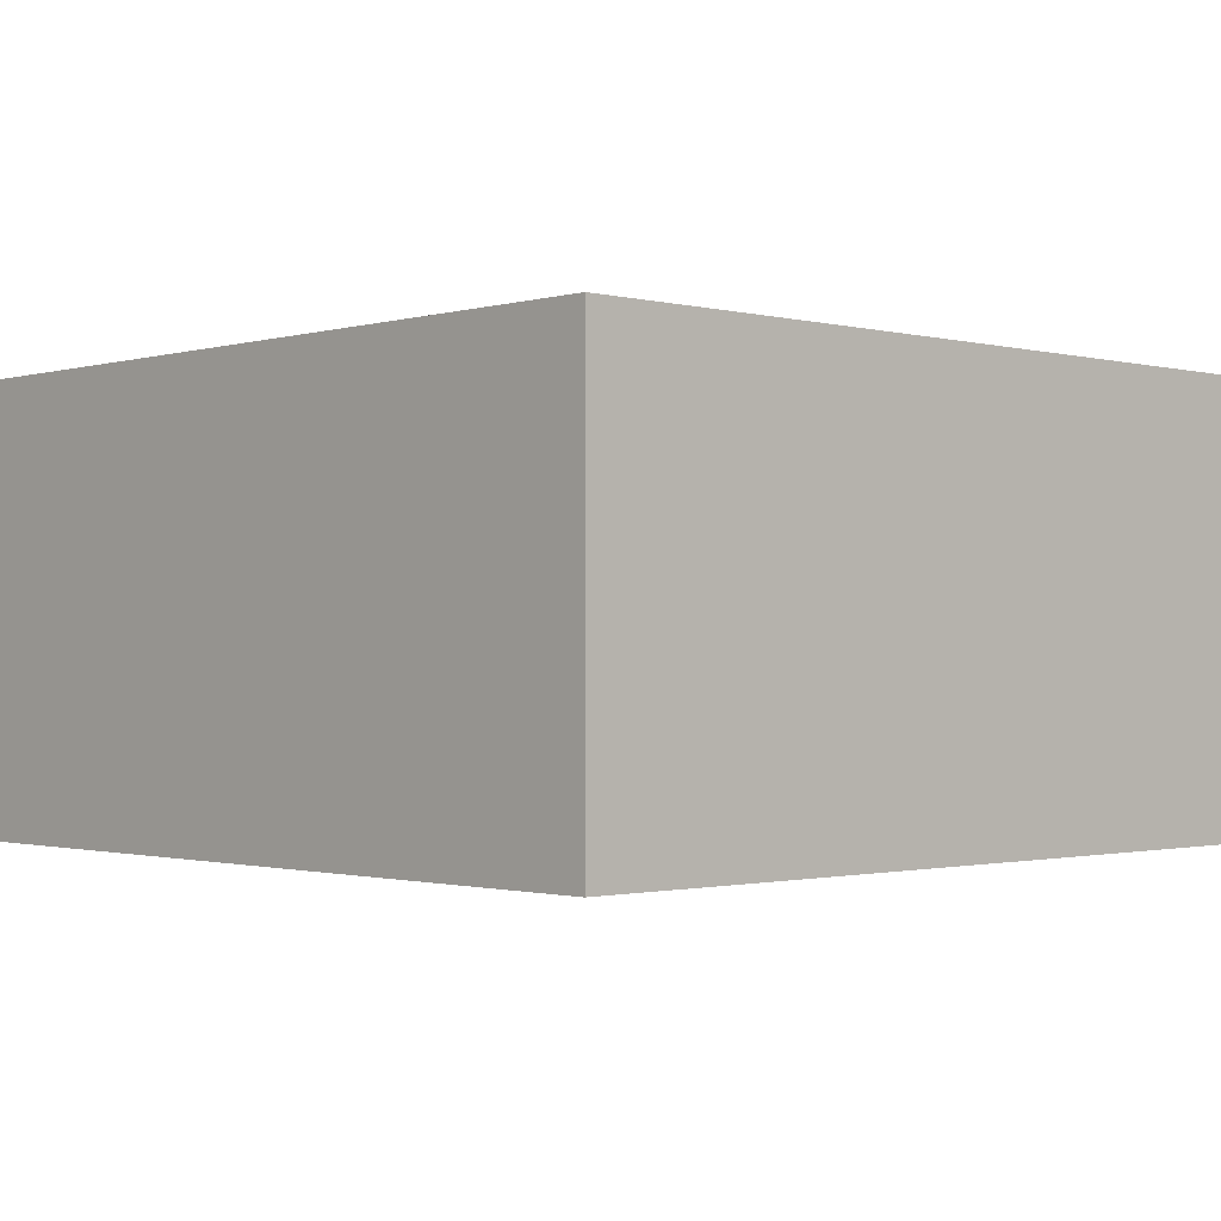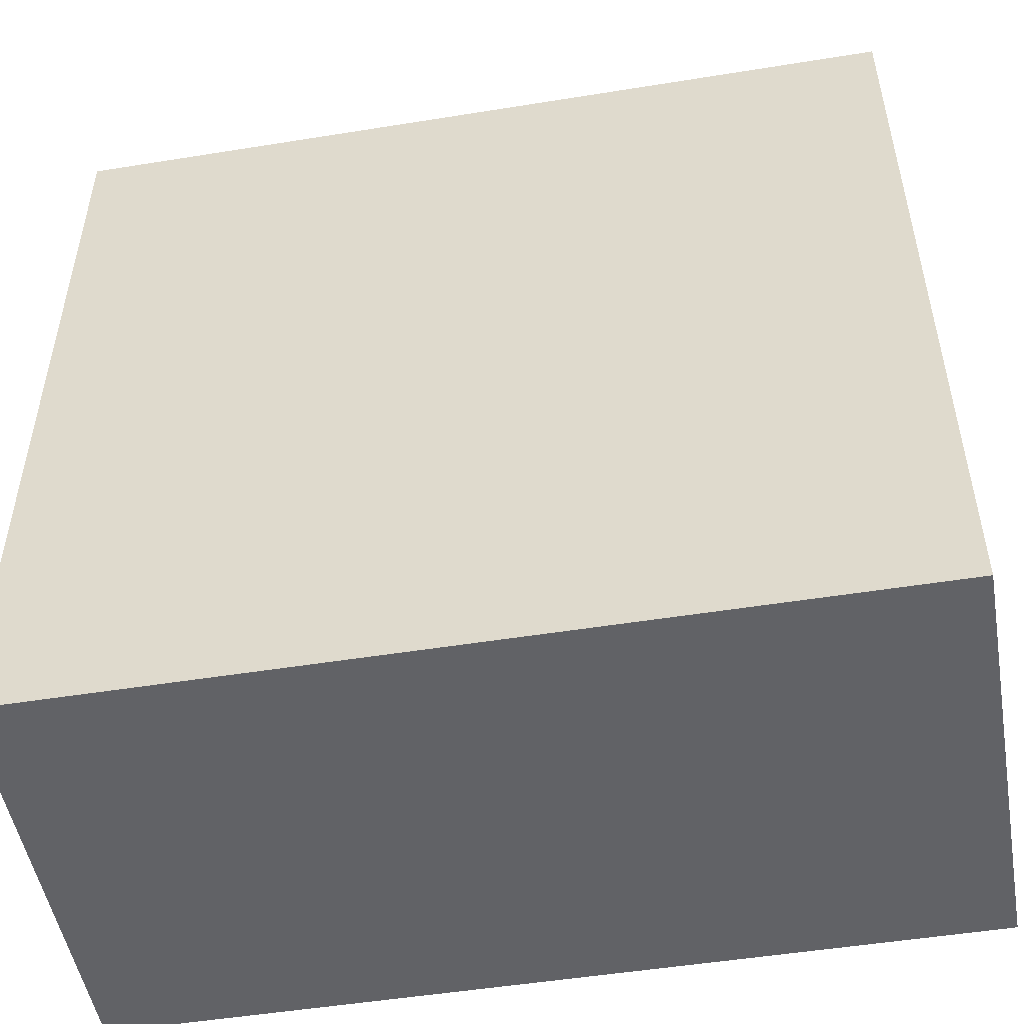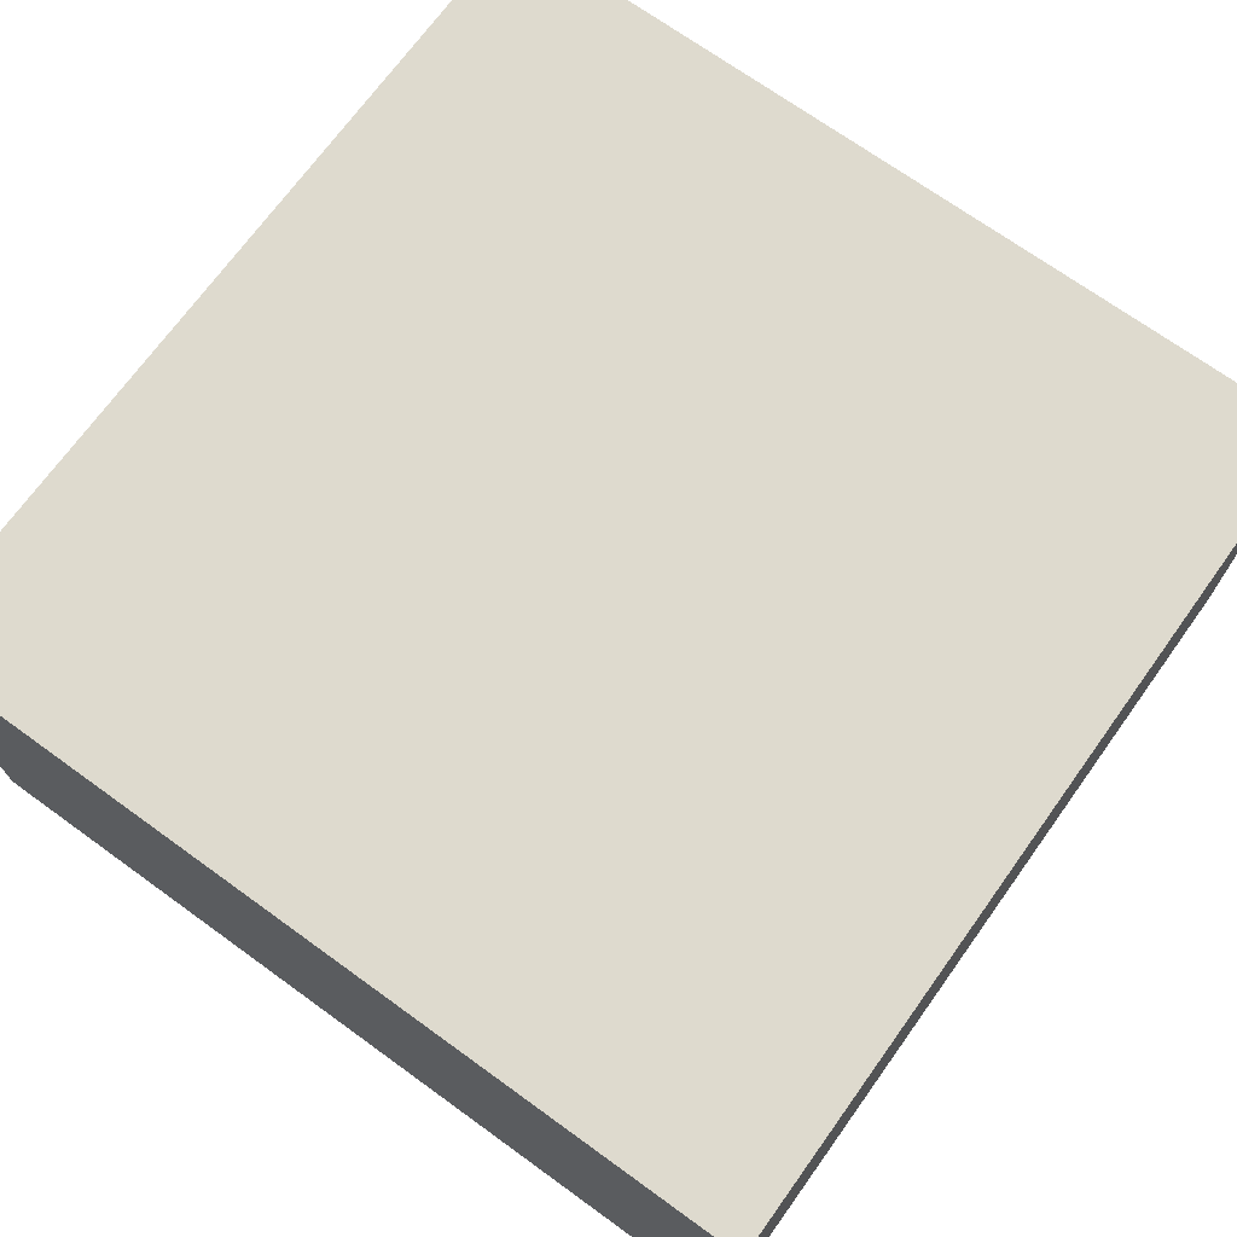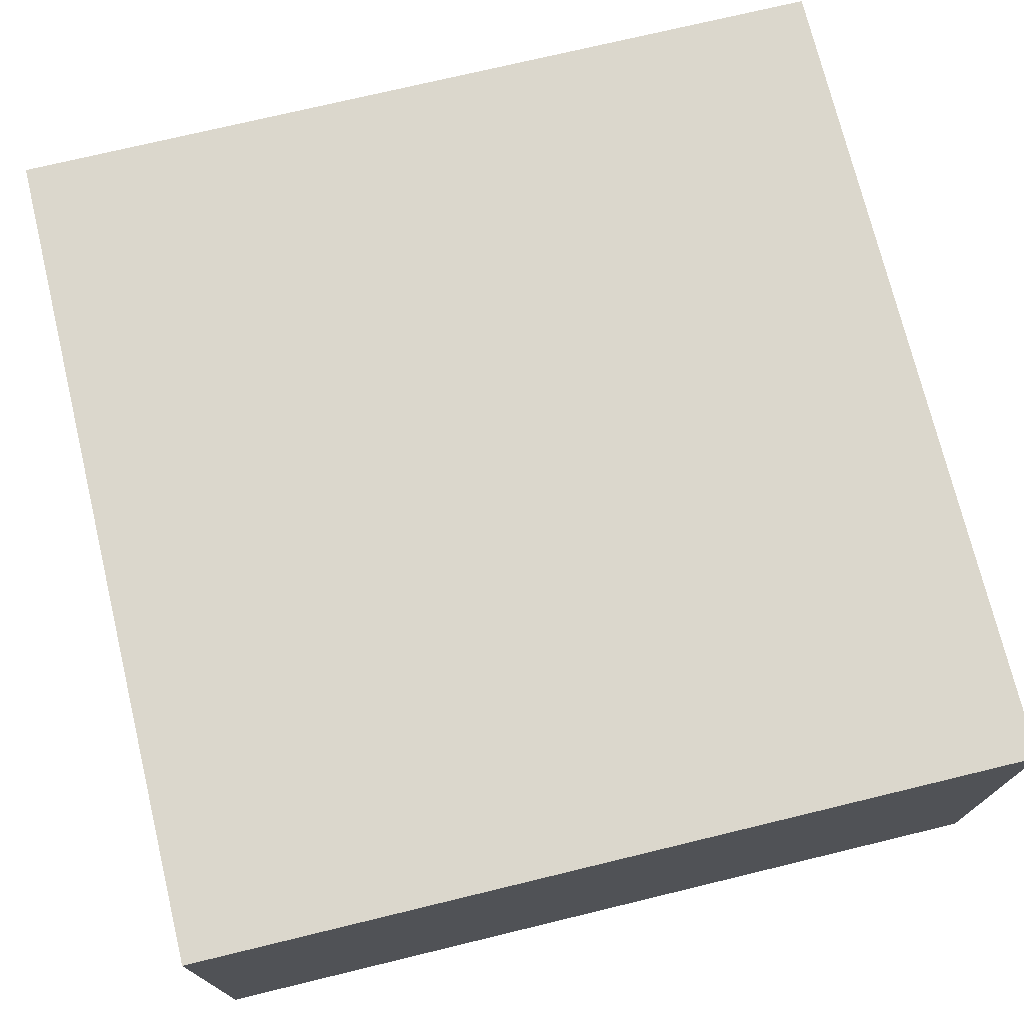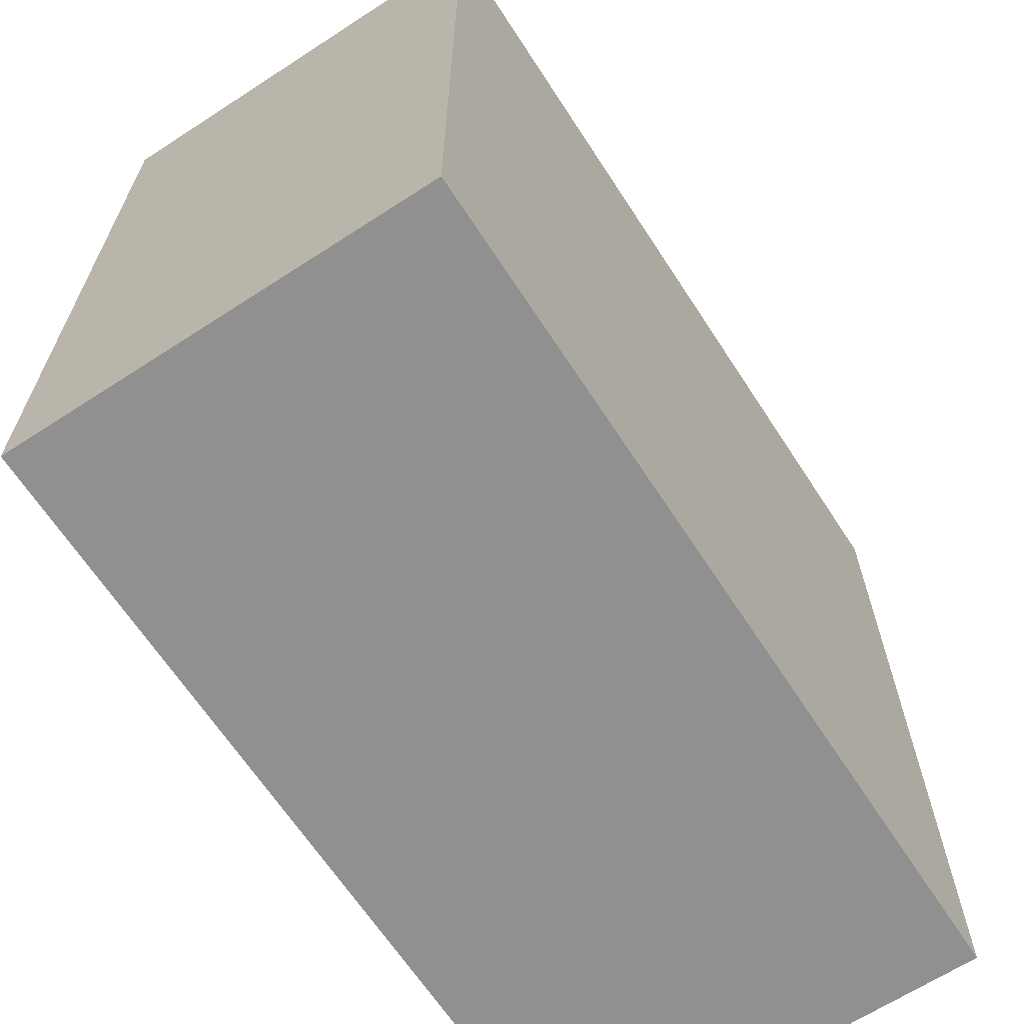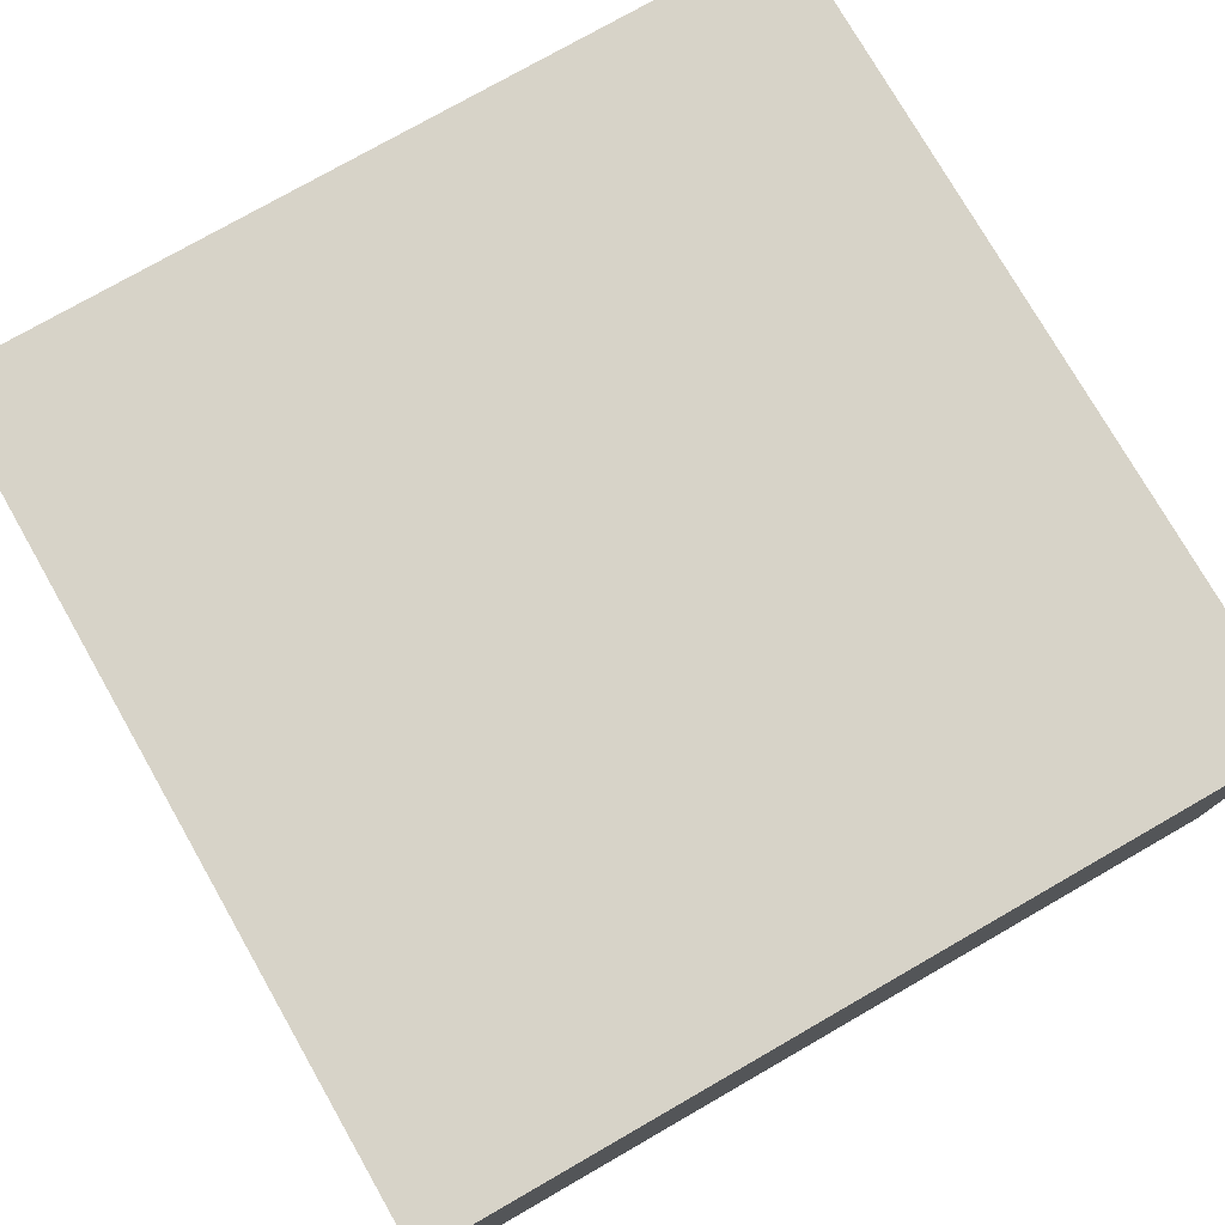
<metadata>
{"format":"obj","ext":"obj","renderer":"f3d","projection":"perspective","resolution":1024,"background":"white","views":[{"elev":-1.1,"azim":-133.3,"up":"+Y"},{"elev":-50.7,"azim":-170.0,"up":"+Z"},{"elev":71.1,"azim":35.8,"up":"+Y"},{"elev":73.4,"azim":166.4,"up":"+Y"},{"elev":-65.8,"azim":-56.9,"up":"+Z"},{"elev":76.6,"azim":150.2,"up":"+Y"}]}
</metadata>
<code>
v -10000 -10000 -10000
v -10000 0 -10000
v 10000 -10000 -10000
v 10000 0 -10000
v 10000 -10000 10000
v 10000 0 10000
v -10000 -10000 10000
v -10000 0 10000
o tile05
f 1 2 4 3
f 3 4 6 5
f 5 6 8 7
f 1 7 8 2
f 2 8 6 4
f 7 1 3 5

</code>
